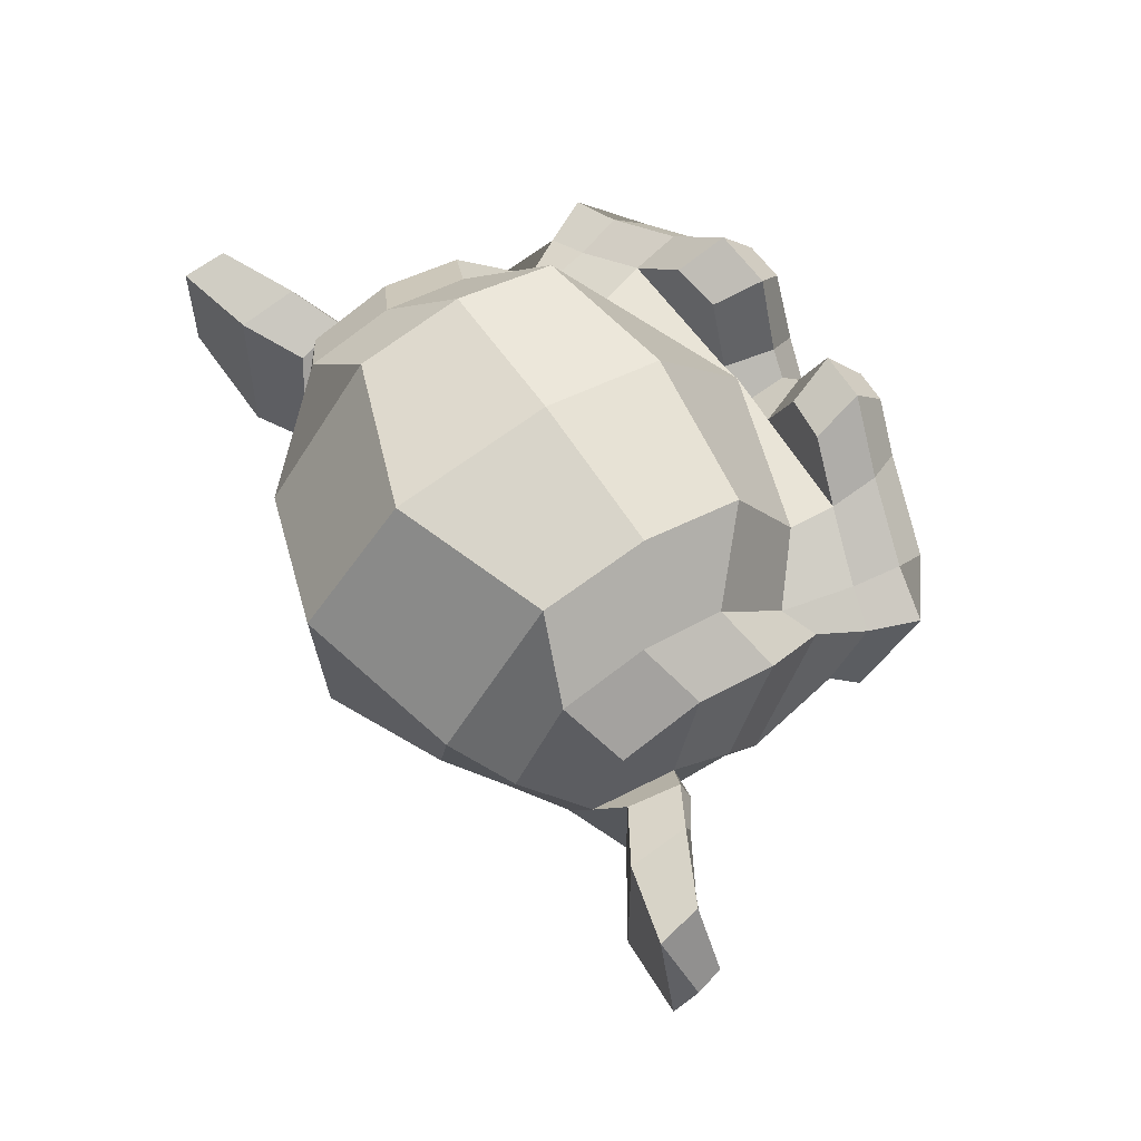
<metadata>
{"format":"obj","ext":"obj","renderer":"f3d","projection":"perspective","resolution":1024,"background":"white","views":[{"elev":61.5,"azim":-123.4,"up":"+Y"}]}
</metadata>
<code>
o Suzanne
v 0.4375 0.1641 0.7656
v -0.4375 0.1641 0.7656
v 0.5 0.09375 0.6875
v -0.5 0.09375 0.6875
v 0.5469 0.05469 0.5781
v -0.5469 0.05469 0.5781
v 0.3516 -0.02344 0.6172
v -0.3516 -0.02344 0.6172
v 0.3516 0.03125 0.7188
v -0.3516 0.03125 0.7188
v 0.3516 0.1328 0.7812
v -0.3516 0.1328 0.7812
v 0.2734 0.1641 0.7969
v -0.2734 0.1641 0.7969
v 0.2031 0.09375 0.7422
v -0.2031 0.09375 0.7422
v 0.1562 0.05469 0.6484
v -0.1562 0.05469 0.6484
v 0.07812 0.2422 0.6562
v -0.07812 0.2422 0.6562
v 0.1406 0.2422 0.7422
v -0.1406 0.2422 0.7422
v 0.2422 0.2422 0.7969
v -0.2422 0.2422 0.7969
v 0.2734 0.3281 0.7969
v -0.2734 0.3281 0.7969
v 0.2031 0.3906 0.7422
v -0.2031 0.3906 0.7422
v 0.1562 0.4375 0.6484
v -0.1562 0.4375 0.6484
v 0.3516 0.5156 0.6172
v -0.3516 0.5156 0.6172
v 0.3516 0.4531 0.7188
v -0.3516 0.4531 0.7188
v 0.3516 0.3594 0.7812
v -0.3516 0.3594 0.7812
v 0.4375 0.3281 0.7656
v -0.4375 0.3281 0.7656
v 0.5 0.3906 0.6875
v -0.5 0.3906 0.6875
v 0.5469 0.4375 0.5781
v -0.5469 0.4375 0.5781
v 0.625 0.2422 0.5625
v -0.625 0.2422 0.5625
v 0.5625 0.2422 0.6719
v -0.5625 0.2422 0.6719
v 0.4688 0.2422 0.7578
v -0.4688 0.2422 0.7578
v 0.4766 0.2422 0.7734
v -0.4766 0.2422 0.7734
v 0.4453 0.3359 0.7812
v -0.4453 0.3359 0.7812
v 0.3516 0.375 0.8047
v -0.3516 0.375 0.8047
v 0.2656 0.3359 0.8203
v -0.2656 0.3359 0.8203
v 0.2266 0.2422 0.8203
v -0.2266 0.2422 0.8203
v 0.2656 0.1562 0.8203
v -0.2656 0.1562 0.8203
v 0.3516 0.2422 0.8281
v -0.3516 0.2422 0.8281
v 0.3516 0.1172 0.8047
v -0.3516 0.1172 0.8047
v 0.4453 0.1562 0.7812
v -0.4453 0.1562 0.7812
v 0 0.4297 0.7422
v 0 0.3516 0.8203
v 0 -0.6797 0.7344
v 0 -0.3203 0.7812
v 0 -0.1875 0.7969
v 0 -0.7734 0.7188
v 0 0.4062 0.6016
v 0 0.5703 0.5703
v 0 0.8984 -0.5469
v 0 0.5625 -0.8516
v 0 0.07031 -0.8281
v 0 -0.3828 -0.3516
v 0.2031 -0.1875 0.5625
v -0.2031 -0.1875 0.5625
v 0.3125 -0.4375 0.5703
v -0.3125 -0.4375 0.5703
v 0.3516 -0.6953 0.5703
v -0.3516 -0.6953 0.5703
v 0.3672 -0.8906 0.5312
v -0.3672 -0.8906 0.5312
v 0.3281 -0.9453 0.5234
v -0.3281 -0.9453 0.5234
v 0.1797 -0.9688 0.5547
v -0.1797 -0.9688 0.5547
v 0 -0.9844 0.5781
v 0.4375 -0.1406 0.5312
v -0.4375 -0.1406 0.5312
v 0.6328 -0.03906 0.5391
v -0.6328 -0.03906 0.5391
v 0.8281 0.1484 0.4453
v -0.8281 0.1484 0.4453
v 0.8594 0.4297 0.5938
v -0.8594 0.4297 0.5938
v 0.7109 0.4844 0.625
v -0.7109 0.4844 0.625
v 0.4922 0.6016 0.6875
v -0.4922 0.6016 0.6875
v 0.3203 0.7578 0.7344
v -0.3203 0.7578 0.7344
v 0.1562 0.7188 0.7578
v -0.1562 0.7188 0.7578
v 0.0625 0.4922 0.75
v -0.0625 0.4922 0.75
v 0.1641 0.4141 0.7734
v -0.1641 0.4141 0.7734
v 0.125 0.3047 0.7656
v -0.125 0.3047 0.7656
v 0.2031 0.09375 0.7422
v -0.2031 0.09375 0.7422
v 0.375 0.01562 0.7031
v -0.375 0.01562 0.7031
v 0.4922 0.0625 0.6719
v -0.4922 0.0625 0.6719
v 0.625 0.1875 0.6484
v -0.625 0.1875 0.6484
v 0.6406 0.2969 0.6484
v -0.6406 0.2969 0.6484
v 0.6016 0.375 0.6641
v -0.6016 0.375 0.6641
v 0.4297 0.4375 0.7188
v -0.4297 0.4375 0.7188
v 0.25 0.4688 0.7578
v -0.25 0.4688 0.7578
v 0 -0.7656 0.7344
v 0.1094 -0.7188 0.7344
v -0.1094 -0.7188 0.7344
v 0.1172 -0.8359 0.7109
v -0.1172 -0.8359 0.7109
v 0.0625 -0.8828 0.6953
v -0.0625 -0.8828 0.6953
v 0 -0.8906 0.6875
v 0 -0.1953 0.75
v 0 -0.1406 0.7422
v 0.1016 -0.1484 0.7422
v -0.1016 -0.1484 0.7422
v 0.125 -0.2266 0.75
v -0.125 -0.2266 0.75
v 0.08594 -0.2891 0.7422
v -0.08594 -0.2891 0.7422
v 0.3984 -0.04688 0.6719
v -0.3984 -0.04688 0.6719
v 0.6172 0.05469 0.625
v -0.6172 0.05469 0.625
v 0.7266 0.2031 0.6016
v -0.7266 0.2031 0.6016
v 0.7422 0.375 0.6562
v -0.7422 0.375 0.6562
v 0.6875 0.4141 0.7266
v -0.6875 0.4141 0.7266
v 0.4375 0.5469 0.7969
v -0.4375 0.5469 0.7969
v 0.3125 0.6406 0.8359
v -0.3125 0.6406 0.8359
v 0.2031 0.6172 0.8516
v -0.2031 0.6172 0.8516
v 0.1016 0.4297 0.8438
v -0.1016 0.4297 0.8438
v 0.125 -0.1016 0.8125
v -0.125 -0.1016 0.8125
v 0.2109 -0.4453 0.7109
v -0.2109 -0.4453 0.7109
v 0.25 -0.7031 0.6875
v -0.25 -0.7031 0.6875
v 0.2656 -0.8203 0.6641
v -0.2656 -0.8203 0.6641
v 0.2344 -0.9141 0.6328
v -0.2344 -0.9141 0.6328
v 0.1641 -0.9297 0.6328
v -0.1641 -0.9297 0.6328
v 0 -0.9453 0.6406
v 0 0.04688 0.7266
v 0 0.2109 0.7656
v 0.3281 0.4766 0.7422
v -0.3281 0.4766 0.7422
v 0.1641 0.1406 0.75
v -0.1641 0.1406 0.75
v 0.1328 0.2109 0.7578
v -0.1328 0.2109 0.7578
v 0.1172 -0.6875 0.7344
v -0.1172 -0.6875 0.7344
v 0.07812 -0.4453 0.75
v -0.07812 -0.4453 0.75
v 0 -0.4453 0.75
v 0 -0.3281 0.7422
v 0.09375 -0.2734 0.7812
v -0.09375 -0.2734 0.7812
v 0.1328 -0.2266 0.7969
v -0.1328 -0.2266 0.7969
v 0.1094 -0.1328 0.7812
v -0.1094 -0.1328 0.7812
v 0.03906 -0.125 0.7812
v -0.03906 -0.125 0.7812
v 0 -0.2031 0.8281
v 0.04688 -0.1484 0.8125
v -0.04688 -0.1484 0.8125
v 0.09375 -0.1562 0.8125
v -0.09375 -0.1562 0.8125
v 0.1094 -0.2266 0.8281
v -0.1094 -0.2266 0.8281
v 0.07812 -0.25 0.8047
v -0.07812 -0.25 0.8047
v 0 -0.2891 0.8047
v 0.2578 -0.3125 0.5547
v -0.2578 -0.3125 0.5547
v 0.1641 -0.2422 0.7109
v -0.1641 -0.2422 0.7109
v 0.1797 -0.3125 0.7109
v -0.1797 -0.3125 0.7109
v 0.2344 -0.25 0.5547
v -0.2344 -0.25 0.5547
v 0 -0.875 0.6875
v 0.04688 -0.8672 0.6875
v -0.04688 -0.8672 0.6875
v 0.09375 -0.8203 0.7109
v -0.09375 -0.8203 0.7109
v 0.09375 -0.7422 0.7266
v -0.09375 -0.7422 0.7266
v 0 -0.7812 0.6562
v 0.09375 -0.75 0.6641
v -0.09375 -0.75 0.6641
v 0.09375 -0.8125 0.6406
v -0.09375 -0.8125 0.6406
v 0.04688 -0.8516 0.6328
v -0.04688 -0.8516 0.6328
v 0 -0.8594 0.6328
v 0.1719 0.2188 0.7812
v -0.1719 0.2188 0.7812
v 0.1875 0.1562 0.7734
v -0.1875 0.1562 0.7734
v 0.3359 0.4297 0.7578
v -0.3359 0.4297 0.7578
v 0.2734 0.4219 0.7734
v -0.2734 0.4219 0.7734
v 0.4219 0.3984 0.7734
v -0.4219 0.3984 0.7734
v 0.5625 0.3516 0.6953
v -0.5625 0.3516 0.6953
v 0.5859 0.2891 0.6875
v -0.5859 0.2891 0.6875
v 0.5781 0.1953 0.6797
v -0.5781 0.1953 0.6797
v 0.4766 0.1016 0.7188
v -0.4766 0.1016 0.7188
v 0.375 0.0625 0.7422
v -0.375 0.0625 0.7422
v 0.2266 0.1094 0.7812
v -0.2266 0.1094 0.7812
v 0.1797 0.2969 0.7812
v -0.1797 0.2969 0.7812
v 0.2109 0.375 0.7812
v -0.2109 0.375 0.7812
v 0.2344 0.3594 0.7578
v -0.2344 0.3594 0.7578
v 0.1953 0.2969 0.7578
v -0.1953 0.2969 0.7578
v 0.2422 0.125 0.7578
v -0.2422 0.125 0.7578
v 0.375 0.08594 0.7266
v -0.375 0.08594 0.7266
v 0.4609 0.1172 0.7031
v -0.4609 0.1172 0.7031
v 0.5469 0.2109 0.6719
v -0.5469 0.2109 0.6719
v 0.5547 0.2812 0.6719
v -0.5547 0.2812 0.6719
v 0.5312 0.3359 0.6797
v -0.5312 0.3359 0.6797
v 0.4141 0.3906 0.75
v -0.4141 0.3906 0.75
v 0.2812 0.3984 0.7656
v -0.2812 0.3984 0.7656
v 0.3359 0.4062 0.75
v -0.3359 0.4062 0.75
v 0.2031 0.1719 0.75
v -0.2031 0.1719 0.75
v 0.1953 0.2266 0.75
v -0.1953 0.2266 0.75
v 0.1094 0.4609 0.6094
v -0.1094 0.4609 0.6094
v 0.1953 0.6641 0.6172
v -0.1953 0.6641 0.6172
v 0.3359 0.6875 0.5938
v -0.3359 0.6875 0.5938
v 0.4844 0.5547 0.5547
v -0.4844 0.5547 0.5547
v 0.6797 0.4531 0.4922
v -0.6797 0.4531 0.4922
v 0.7969 0.4062 0.4609
v -0.7969 0.4062 0.4609
v 0.7734 0.1641 0.375
v -0.7734 0.1641 0.375
v 0.6016 0 0.4141
v -0.6016 0 0.4141
v 0.4375 -0.09375 0.4688
v -0.4375 -0.09375 0.4688
v 0 0.8984 0.2891
v 0 0.9844 -0.07812
v 0 -0.1953 -0.6719
v 0 -0.4609 0.1875
v 0 -0.9766 0.4609
v 0 -0.8047 0.3438
v 0 -0.5703 0.3203
v 0 -0.4844 0.2812
v 0.8516 0.2344 0.05469
v -0.8516 0.2344 0.05469
v 0.8594 0.3203 -0.04688
v -0.8594 0.3203 -0.04688
v 0.7734 0.2656 -0.4375
v -0.7734 0.2656 -0.4375
v 0.4609 0.4375 -0.7031
v -0.4609 0.4375 -0.7031
v 0.7344 -0.04688 0.07031
v -0.7344 -0.04688 0.07031
v 0.5938 -0.125 -0.1641
v -0.5938 -0.125 -0.1641
v 0.6406 -0.007812 -0.4297
v -0.6406 -0.007812 -0.4297
v 0.3359 0.05469 -0.6641
v -0.3359 0.05469 -0.6641
v 0.2344 -0.3516 0.4062
v -0.2344 -0.3516 0.4062
v 0.1797 -0.4141 0.2578
v -0.1797 -0.4141 0.2578
v 0.2891 -0.7109 0.3828
v -0.2891 -0.7109 0.3828
v 0.25 -0.5 0.3906
v -0.25 -0.5 0.3906
v 0.3281 -0.9141 0.3984
v -0.3281 -0.9141 0.3984
v 0.1406 -0.7578 0.3672
v -0.1406 -0.7578 0.3672
v 0.125 -0.5391 0.3594
v -0.125 -0.5391 0.3594
v 0.1641 -0.9453 0.4375
v -0.1641 -0.9453 0.4375
v 0.2188 -0.2812 0.4297
v -0.2188 -0.2812 0.4297
v 0.2109 -0.2266 0.4688
v -0.2109 -0.2266 0.4688
v 0.2031 -0.1719 0.5
v -0.2031 -0.1719 0.5
v 0.2109 -0.3906 0.1641
v -0.2109 -0.3906 0.1641
v 0.2969 -0.3125 -0.2656
v -0.2969 -0.3125 -0.2656
v 0.3438 -0.1484 -0.5391
v -0.3438 -0.1484 -0.5391
v 0.4531 0.8672 -0.3828
v -0.4531 0.8672 -0.3828
v 0.4531 0.9297 -0.07031
v -0.4531 0.9297 -0.07031
v 0.4531 0.8516 0.2344
v -0.4531 0.8516 0.2344
v 0.4609 0.5234 0.4297
v -0.4609 0.5234 0.4297
v 0.7266 0.4062 0.3359
v -0.7266 0.4062 0.3359
v 0.6328 0.4531 0.2812
v -0.6328 0.4531 0.2812
v 0.6406 0.7031 0.05469
v -0.6406 0.7031 0.05469
v 0.7969 0.5625 0.125
v -0.7969 0.5625 0.125
v 0.7969 0.6172 -0.1172
v -0.7969 0.6172 -0.1172
v 0.6406 0.75 -0.1953
v -0.6406 0.75 -0.1953
v 0.6406 0.6797 -0.4453
v -0.6406 0.6797 -0.4453
v 0.7969 0.5391 -0.3594
v -0.7969 0.5391 -0.3594
v 0.6172 0.3281 -0.5859
v -0.6172 0.3281 -0.5859
v 0.4844 0.02344 -0.5469
v -0.4844 0.02344 -0.5469
v 0.8203 0.3281 -0.2031
v -0.8203 0.3281 -0.2031
v 0.4062 -0.1719 0.1484
v -0.4062 -0.1719 0.1484
v 0.4297 -0.1953 -0.2109
v -0.4297 -0.1953 -0.2109
v 0.8906 0.4062 -0.2344
v -0.8906 0.4062 -0.2344
v 0.7734 -0.1406 -0.125
v -0.7734 -0.1406 -0.125
v 1.039 -0.1016 -0.3281
v -1.039 -0.1016 -0.3281
v 1.281 0.05469 -0.4297
v -1.281 0.05469 -0.4297
v 1.352 0.3203 -0.4219
v -1.352 0.3203 -0.4219
v 1.234 0.5078 -0.4219
v -1.234 0.5078 -0.4219
v 1.023 0.4766 -0.3125
v -1.023 0.4766 -0.3125
v 1.016 0.4141 -0.2891
v -1.016 0.4141 -0.2891
v 1.188 0.4375 -0.3906
v -1.188 0.4375 -0.3906
v 1.266 0.2891 -0.4062
v -1.266 0.2891 -0.4062
v 1.211 0.07812 -0.4062
v -1.211 0.07812 -0.4062
v 1.031 -0.03906 -0.3047
v -1.031 -0.03906 -0.3047
v 0.8281 -0.07031 -0.1328
v -0.8281 -0.07031 -0.1328
v 0.9219 0.3594 -0.2188
v -0.9219 0.3594 -0.2188
v 0.9453 0.3047 -0.2891
v -0.9453 0.3047 -0.2891
v 0.8828 -0.02344 -0.2109
v -0.8828 -0.02344 -0.2109
v 1.039 0 -0.3672
v -1.039 0 -0.3672
v 1.188 0.09375 -0.4453
v -1.188 0.09375 -0.4453
v 1.234 0.25 -0.4453
v -1.234 0.25 -0.4453
v 1.172 0.3594 -0.4375
v -1.172 0.3594 -0.4375
v 1.023 0.3438 -0.3594
v -1.023 0.3438 -0.3594
v 0.8438 0.2891 -0.2109
v -0.8438 0.2891 -0.2109
v 0.8359 0.1719 -0.2734
v -0.8359 0.1719 -0.2734
v 0.7578 0.09375 -0.2734
v -0.7578 0.09375 -0.2734
v 0.8203 0.08594 -0.2734
v -0.8203 0.08594 -0.2734
v 0.8438 0.01562 -0.2734
v -0.8438 0.01562 -0.2734
v 0.8125 -0.01562 -0.2734
v -0.8125 -0.01562 -0.2734
v 0.7266 0 -0.07031
v -0.7266 0 -0.07031
v 0.7188 -0.02344 -0.1719
v -0.7188 -0.02344 -0.1719
v 0.7188 0.03906 -0.1875
v -0.7188 0.03906 -0.1875
v 0.7969 0.2031 -0.2109
v -0.7969 0.2031 -0.2109
v 0.8906 0.2422 -0.2656
v -0.8906 0.2422 -0.2656
v 0.8906 0.2344 -0.3203
v -0.8906 0.2344 -0.3203
v 0.8125 -0.01562 -0.3203
v -0.8125 -0.01562 -0.3203
v 0.8516 0.01562 -0.3203
v -0.8516 0.01562 -0.3203
v 0.8281 0.07812 -0.3203
v -0.8281 0.07812 -0.3203
v 0.7656 0.09375 -0.3203
v -0.7656 0.09375 -0.3203
v 0.8438 0.1719 -0.3203
v -0.8438 0.1719 -0.3203
v 1.039 0.3281 -0.4141
v -1.039 0.3281 -0.4141
v 1.188 0.3438 -0.4844
v -1.188 0.3438 -0.4844
v 1.258 0.2422 -0.4922
v -1.258 0.2422 -0.4922
v 1.211 0.08594 -0.4844
v -1.211 0.08594 -0.4844
v 1.047 0 -0.4219
v -1.047 0 -0.4219
v 0.8828 -0.01562 -0.2656
v -0.8828 -0.01562 -0.2656
v 0.9531 0.2891 -0.3438
v -0.9531 0.2891 -0.3438
v 0.8906 0.1094 -0.3281
v -0.8906 0.1094 -0.3281
v 0.9375 0.0625 -0.3359
v -0.9375 0.0625 -0.3359
v 1 0.125 -0.3672
v -1 0.125 -0.3672
v 0.9609 0.1719 -0.3516
v -0.9609 0.1719 -0.3516
v 1.016 0.2344 -0.375
v -1.016 0.2344 -0.375
v 1.055 0.1875 -0.3828
v -1.055 0.1875 -0.3828
v 1.109 0.2109 -0.3906
v -1.109 0.2109 -0.3906
v 1.086 0.2734 -0.3906
v -1.086 0.2734 -0.3906
v 1.023 0.4375 -0.4844
v -1.023 0.4375 -0.4844
v 1.25 0.4688 -0.5469
v -1.25 0.4688 -0.5469
v 1.367 0.2969 -0.5
v -1.367 0.2969 -0.5
v 1.312 0.05469 -0.5312
v -1.312 0.05469 -0.5312
v 1.039 -0.08594 -0.4922
v -1.039 -0.08594 -0.4922
v 0.7891 -0.125 -0.3281
v -0.7891 -0.125 -0.3281
v 0.8594 0.3828 -0.3828
v -0.8594 0.3828 -0.3828
f 89 174 176 91
f 176 175 90 91
f 87 172 174 89
f 175 173 88 90
f 85 170 172 87
f 173 171 86 88
f 83 168 170 85
f 171 169 84 86
f 81 166 168 83
f 169 167 82 84
f 79 92 146 164
f 147 93 80 165
f 92 94 148 146
f 149 95 93 147
f 94 96 150 148
f 151 97 95 149
f 96 98 152 150
f 153 99 97 151
f 98 100 154 152
f 155 101 99 153
f 100 102 156 154
f 157 103 101 155
f 102 104 158 156
f 159 105 103 157
f 104 106 160 158
f 161 107 105 159
f 106 108 162 160
f 163 109 107 161
f 108 67 68 162
f 68 67 109 163
f 110 128 160 162
f 161 129 111 163
f 128 179 158 160
f 159 180 129 161
f 126 156 158 179
f 159 157 127 180
f 124 154 156 126
f 157 155 125 127
f 122 152 154 124
f 155 153 123 125
f 120 150 152 122
f 153 151 121 123
f 118 148 150 120
f 151 149 119 121
f 116 146 148 118
f 149 147 117 119
f 114 164 146 116
f 147 165 115 117
f 114 181 177 164
f 177 182 115 165
f 110 162 68 112
f 68 163 111 113
f 112 68 178 183
f 178 68 113 184
f 177 181 183 178
f 184 182 177 178
f 135 137 176 174
f 176 137 136 175
f 133 135 174 172
f 175 136 134 173
f 131 133 172 170
f 173 134 132 171
f 166 187 185 168
f 186 188 167 169
f 131 170 168 185
f 169 171 132 186
f 144 190 189 187
f 189 190 145 188
f 185 187 189 69
f 189 188 186 69
f 130 131 185 69
f 186 132 130 69
f 142 193 191 144
f 192 194 143 145
f 140 195 193 142
f 194 196 141 143
f 139 197 195 140
f 196 198 139 141
f 138 71 197 139
f 198 71 138 139
f 190 144 191 70
f 192 145 190 70
f 70 191 206 208
f 207 192 70 208
f 71 199 200 197
f 201 199 71 198
f 197 200 202 195
f 203 201 198 196
f 195 202 204 193
f 205 203 196 194
f 193 204 206 191
f 207 205 194 192
f 199 204 202 200
f 203 205 199 201
f 199 208 206 204
f 207 208 199 205
f 139 140 164 177
f 165 141 139 177
f 140 142 211 164
f 212 143 141 165
f 142 144 213 211
f 214 145 143 212
f 144 187 166 213
f 167 188 145 214
f 81 209 213 166
f 214 210 82 167
f 209 215 211 213
f 212 216 210 214
f 79 164 211 215
f 212 165 80 216
f 131 130 72 222
f 72 130 132 223
f 133 131 222 220
f 223 132 134 221
f 135 133 220 218
f 221 134 136 219
f 137 135 218 217
f 219 136 137 217
f 217 218 229 231
f 230 219 217 231
f 218 220 227 229
f 228 221 219 230
f 220 222 225 227
f 226 223 221 228
f 222 72 224 225
f 224 72 223 226
f 224 231 229 225
f 230 231 224 226
f 225 229 227
f 228 230 226
f 183 181 234 232
f 235 182 184 233
f 112 183 232 254
f 233 184 113 255
f 110 112 254 256
f 255 113 111 257
f 181 114 252 234
f 253 115 182 235
f 114 116 250 252
f 251 117 115 253
f 116 118 248 250
f 249 119 117 251
f 118 120 246 248
f 247 121 119 249
f 120 122 244 246
f 245 123 121 247
f 122 124 242 244
f 243 125 123 245
f 124 126 240 242
f 241 127 125 243
f 126 179 236 240
f 237 180 127 241
f 179 128 238 236
f 239 129 180 237
f 128 110 256 238
f 257 111 129 239
f 238 256 258 276
f 259 257 239 277
f 236 238 276 278
f 277 239 237 279
f 240 236 278 274
f 279 237 241 275
f 242 240 274 272
f 275 241 243 273
f 244 242 272 270
f 273 243 245 271
f 246 244 270 268
f 271 245 247 269
f 248 246 268 266
f 269 247 249 267
f 250 248 266 264
f 267 249 251 265
f 252 250 264 262
f 265 251 253 263
f 234 252 262 280
f 263 253 235 281
f 256 254 260 258
f 261 255 257 259
f 254 232 282 260
f 283 233 255 261
f 232 234 280 282
f 281 235 233 283
f 67 108 284 73
f 285 109 67 73
f 108 106 286 284
f 287 107 109 285
f 106 104 288 286
f 289 105 107 287
f 104 102 290 288
f 291 103 105 289
f 102 100 292 290
f 293 101 103 291
f 100 98 294 292
f 295 99 101 293
f 98 96 296 294
f 297 97 99 295
f 96 94 298 296
f 299 95 97 297
f 94 92 300 298
f 301 93 95 299
f 308 309 328 338
f 329 309 308 339
f 307 308 338 336
f 339 308 307 337
f 306 307 336 340
f 337 307 306 341
f 89 91 306 340
f 306 91 90 341
f 87 89 340 334
f 341 90 88 335
f 85 87 334 330
f 335 88 86 331
f 83 85 330 332
f 331 86 84 333
f 330 336 338 332
f 339 337 331 333
f 330 334 340 336
f 341 335 331 337
f 326 332 338 328
f 339 333 327 329
f 81 83 332 326
f 333 84 82 327
f 209 342 344 215
f 345 343 210 216
f 81 326 342 209
f 343 327 82 210
f 79 215 344 346
f 345 216 80 347
f 79 346 300 92
f 301 347 80 93
f 77 324 352 304
f 353 325 77 304
f 304 352 350 78
f 351 353 304 78
f 78 350 348 305
f 349 351 78 305
f 305 348 328 309
f 329 349 305 309
f 326 328 348 342
f 349 329 327 343
f 296 298 318 310
f 319 299 297 311
f 76 316 324 77
f 325 317 76 77
f 302 358 356 303
f 357 359 302 303
f 303 356 354 75
f 355 357 303 75
f 75 354 316 76
f 317 355 75 76
f 292 294 362 364
f 363 295 293 365
f 364 362 368 366
f 369 363 365 367
f 366 368 370 372
f 371 369 367 373
f 372 370 376 374
f 377 371 373 375
f 314 378 374 376
f 375 379 315 377
f 316 354 374 378
f 375 355 317 379
f 354 356 372 374
f 373 357 355 375
f 356 358 366 372
f 367 359 357 373
f 358 360 364 366
f 365 361 359 367
f 290 292 364 360
f 365 293 291 361
f 74 360 358 302
f 359 361 74 302
f 284 286 288 290
f 289 287 285 291
f 284 290 360 74
f 361 291 285 74
f 73 284 74
f 74 285 73
f 294 296 310 362
f 311 297 295 363
f 310 312 368 362
f 369 313 311 363
f 312 382 370 368
f 371 383 313 369
f 314 376 370 382
f 371 377 315 383
f 348 350 386 384
f 387 351 349 385
f 318 384 386 320
f 387 385 319 321
f 298 300 384 318
f 385 301 299 319
f 300 344 342 384
f 343 345 301 385
f 342 348 384
f 385 349 343
f 300 346 344
f 345 347 301
f 314 322 380 378
f 381 323 315 379
f 316 378 380 324
f 381 379 317 325
f 320 386 380 322
f 381 387 321 323
f 350 352 380 386
f 381 353 351 387
f 324 380 352
f 353 381 325
f 400 388 414 402
f 415 389 401 403
f 400 402 404 398
f 405 403 401 399
f 398 404 406 396
f 407 405 399 397
f 396 406 408 394
f 409 407 397 395
f 394 408 410 392
f 411 409 395 393
f 392 410 412 390
f 413 411 393 391
f 410 420 418 412
f 419 421 411 413
f 408 422 420 410
f 421 423 409 411
f 406 424 422 408
f 423 425 407 409
f 404 426 424 406
f 425 427 405 407
f 402 428 426 404
f 427 429 403 405
f 402 414 416 428
f 417 415 403 429
f 318 320 444 442
f 445 321 319 443
f 320 390 412 444
f 413 391 321 445
f 310 318 442 312
f 443 319 311 313
f 382 430 414 388
f 415 431 383 389
f 412 418 440 444
f 441 419 413 445
f 438 446 444 440
f 445 447 439 441
f 434 446 438 436
f 439 447 435 437
f 432 448 446 434
f 447 449 433 435
f 430 448 432 450
f 433 449 431 451
f 414 430 450 416
f 451 431 415 417
f 312 448 430 382
f 431 449 313 383
f 312 442 446 448
f 447 443 313 449
f 442 444 446
f 447 445 443
f 416 450 452 476
f 453 451 417 477
f 450 432 462 452
f 463 433 451 453
f 432 434 460 462
f 461 435 433 463
f 434 436 458 460
f 459 437 435 461
f 436 438 456 458
f 457 439 437 459
f 438 440 454 456
f 455 441 439 457
f 440 418 474 454
f 475 419 441 455
f 428 416 476 464
f 477 417 429 465
f 426 428 464 466
f 465 429 427 467
f 424 426 466 468
f 467 427 425 469
f 422 424 468 470
f 469 425 423 471
f 420 422 470 472
f 471 423 421 473
f 418 420 472 474
f 473 421 419 475
f 458 456 480 478
f 481 457 459 479
f 478 480 482 484
f 483 481 479 485
f 484 482 488 486
f 489 483 485 487
f 486 488 490 492
f 491 489 487 493
f 464 476 486 492
f 487 477 465 493
f 452 484 486 476
f 487 485 453 477
f 452 462 478 484
f 479 463 453 485
f 458 478 462 460
f 463 479 459 461
f 454 474 480 456
f 481 475 455 457
f 472 482 480 474
f 481 483 473 475
f 470 488 482 472
f 483 489 471 473
f 468 490 488 470
f 489 491 469 471
f 466 492 490 468
f 491 493 467 469
f 464 492 466
f 467 493 465
f 392 390 504 502
f 505 391 393 503
f 394 392 502 500
f 503 393 395 501
f 396 394 500 498
f 501 395 397 499
f 398 396 498 496
f 499 397 399 497
f 400 398 496 494
f 497 399 401 495
f 388 400 494 506
f 495 401 389 507
f 494 502 504 506
f 505 503 495 507
f 494 496 500 502
f 501 497 495 503
f 496 498 500
f 501 499 497
f 314 382 388 506
f 389 383 315 507
f 314 506 504 322
f 505 507 315 323
f 320 322 504 390
f 505 323 321 391
f 47 1 3 45
f 4 2 48 46
f 45 3 5 43
f 6 4 46 44
f 3 9 7 5
f 8 10 4 6
f 1 11 9 3
f 10 12 2 4
f 11 13 15 9
f 16 14 12 10
f 9 15 17 7
f 18 16 10 8
f 15 21 19 17
f 20 22 16 18
f 13 23 21 15
f 22 24 14 16
f 23 25 27 21
f 28 26 24 22
f 21 27 29 19
f 30 28 22 20
f 27 33 31 29
f 32 34 28 30
f 25 35 33 27
f 34 36 26 28
f 35 37 39 33
f 40 38 36 34
f 33 39 41 31
f 42 40 34 32
f 39 45 43 41
f 44 46 40 42
f 37 47 45 39
f 46 48 38 40
f 47 37 51 49
f 52 38 48 50
f 37 35 53 51
f 54 36 38 52
f 35 25 55 53
f 56 26 36 54
f 25 23 57 55
f 58 24 26 56
f 23 13 59 57
f 60 14 24 58
f 13 11 63 59
f 64 12 14 60
f 11 1 65 63
f 66 2 12 64
f 1 47 49 65
f 50 48 2 66
f 61 65 49
f 50 66 62
f 63 65 61
f 62 66 64
f 61 59 63
f 64 60 62
f 61 57 59
f 60 58 62
f 61 55 57
f 58 56 62
f 61 53 55
f 56 54 62
f 61 51 53
f 54 52 62
f 61 49 51
f 52 50 62

</code>
